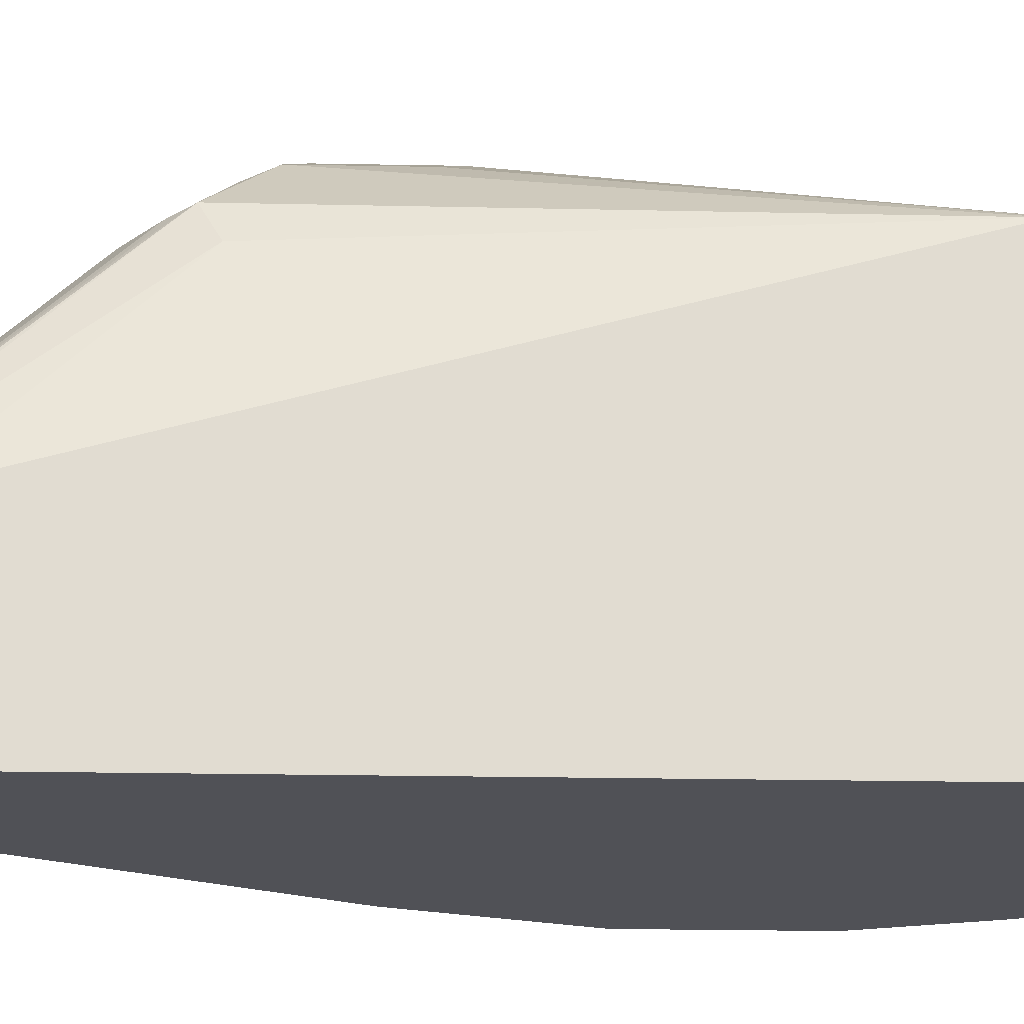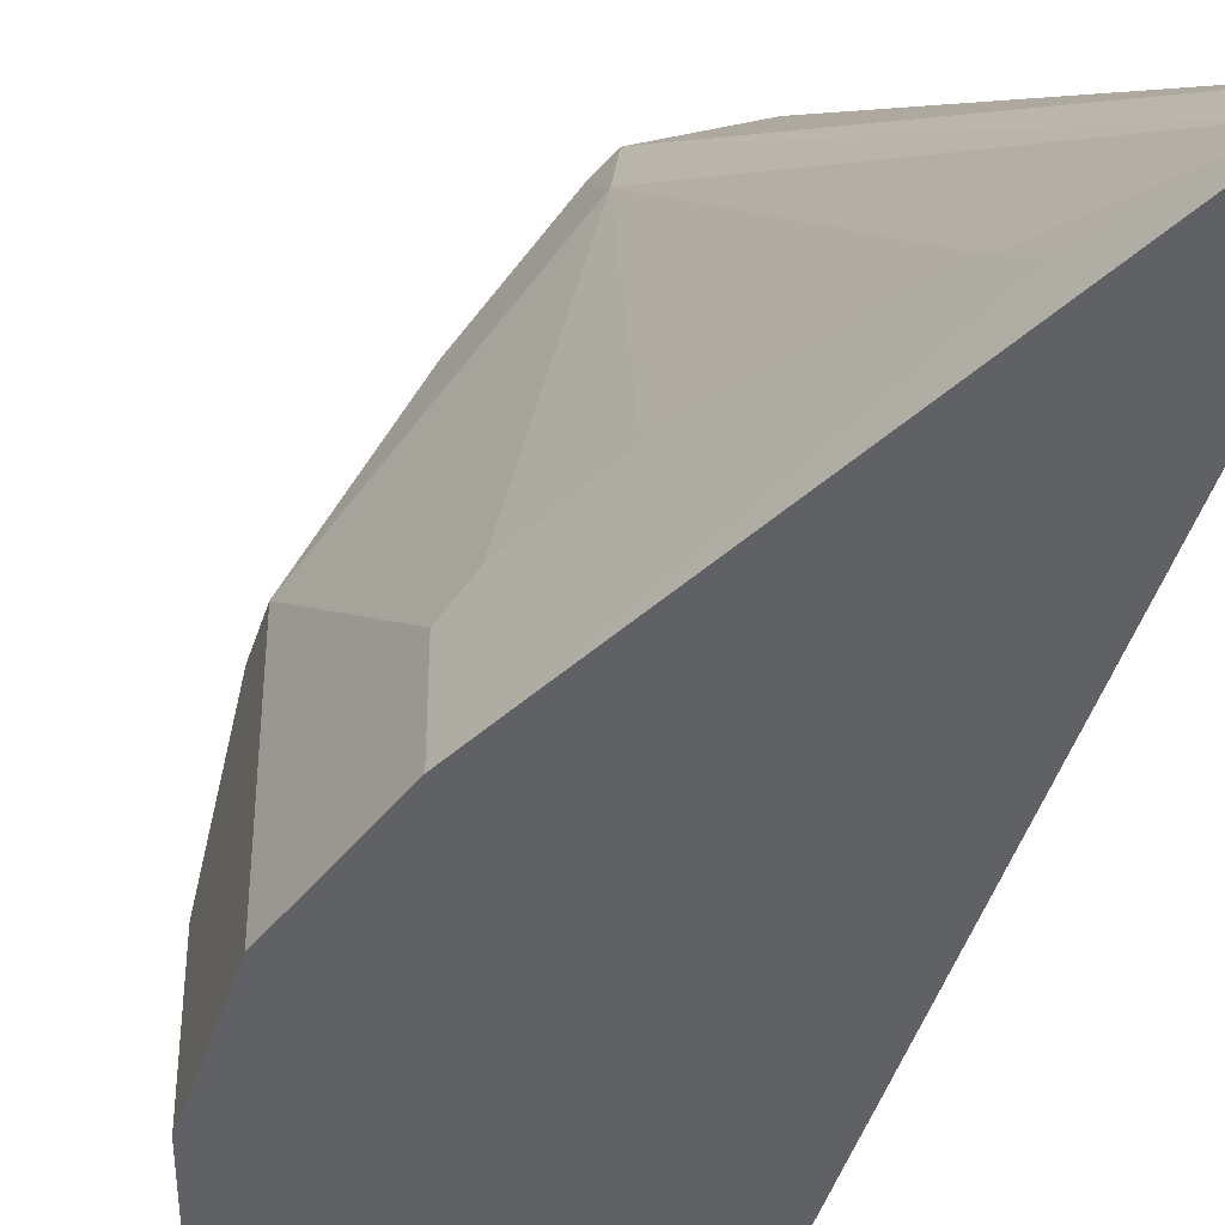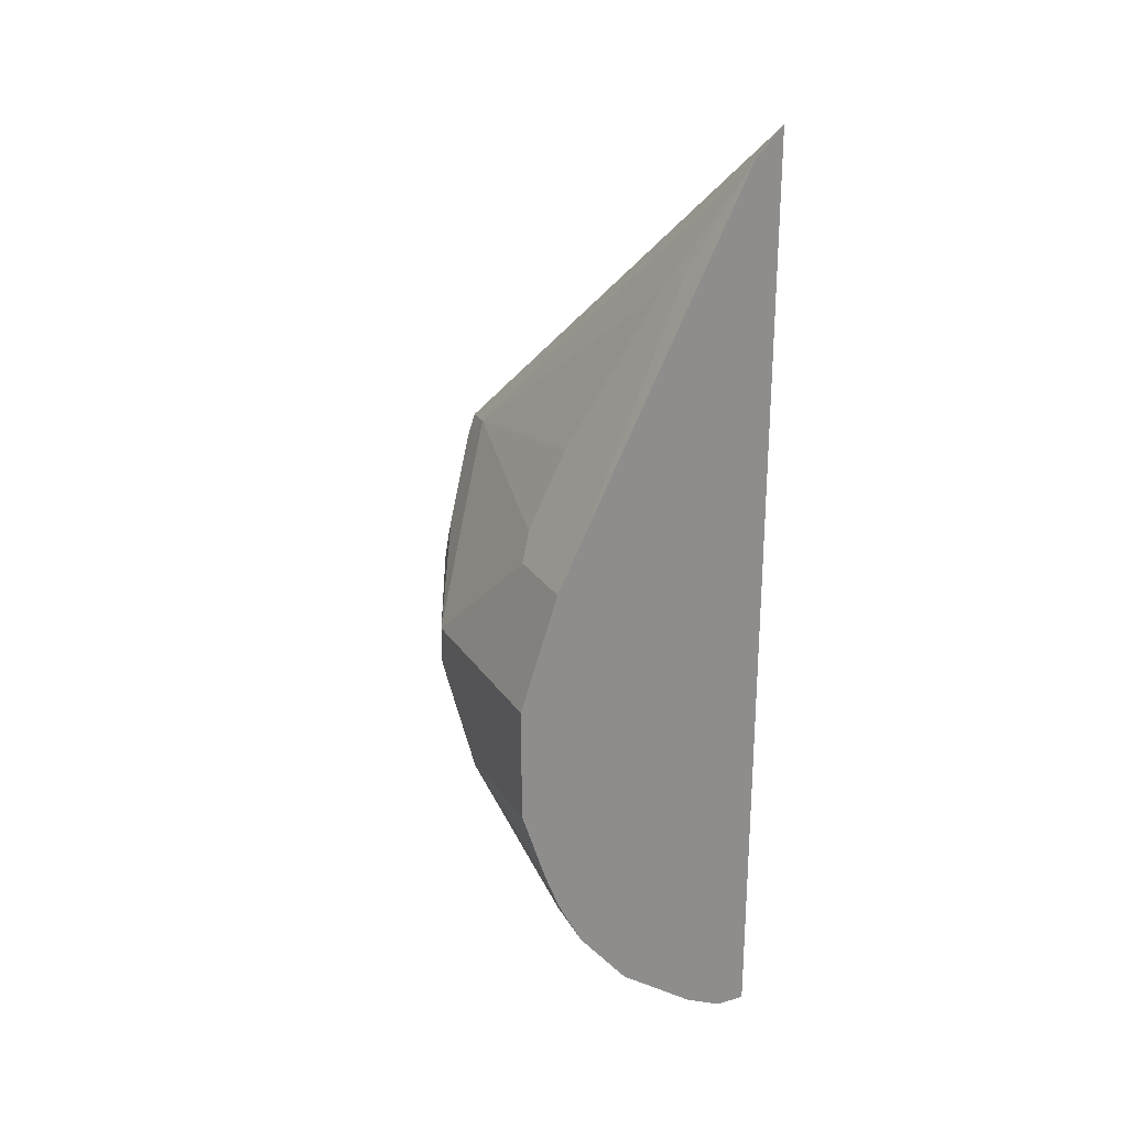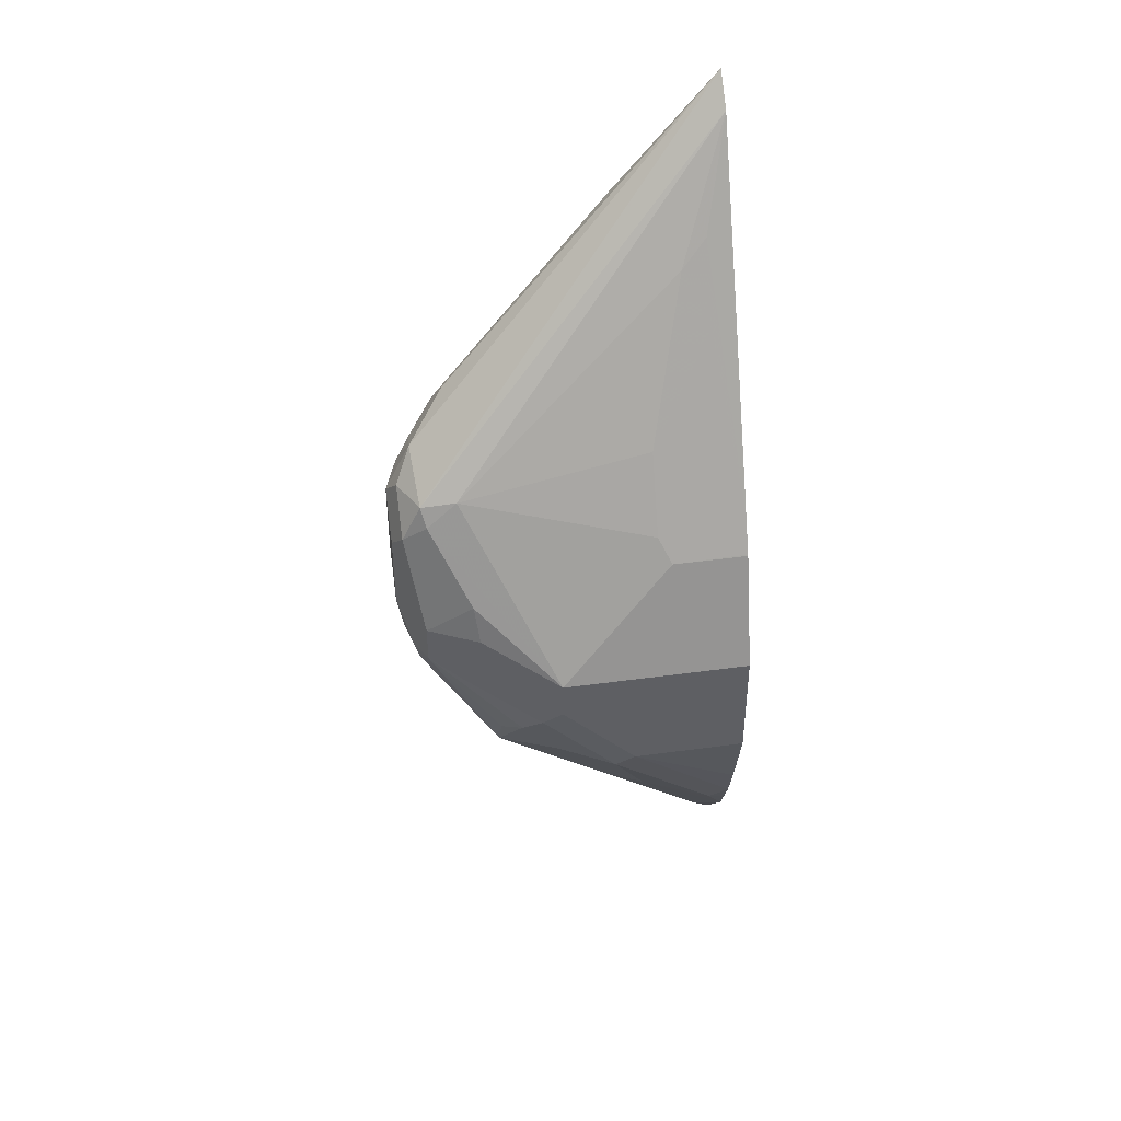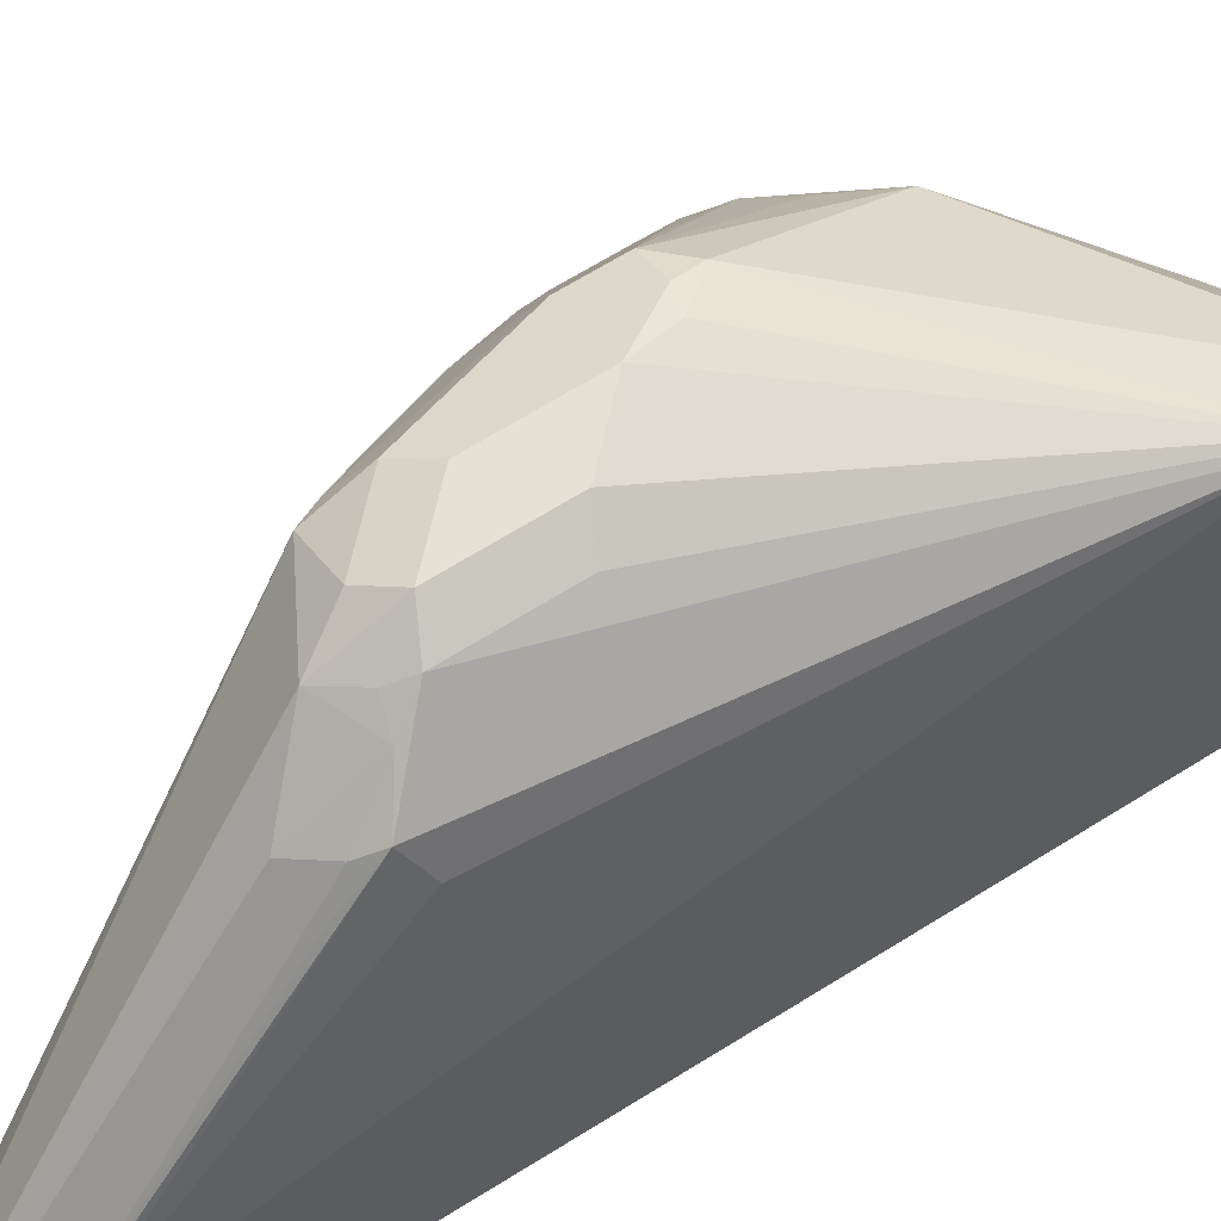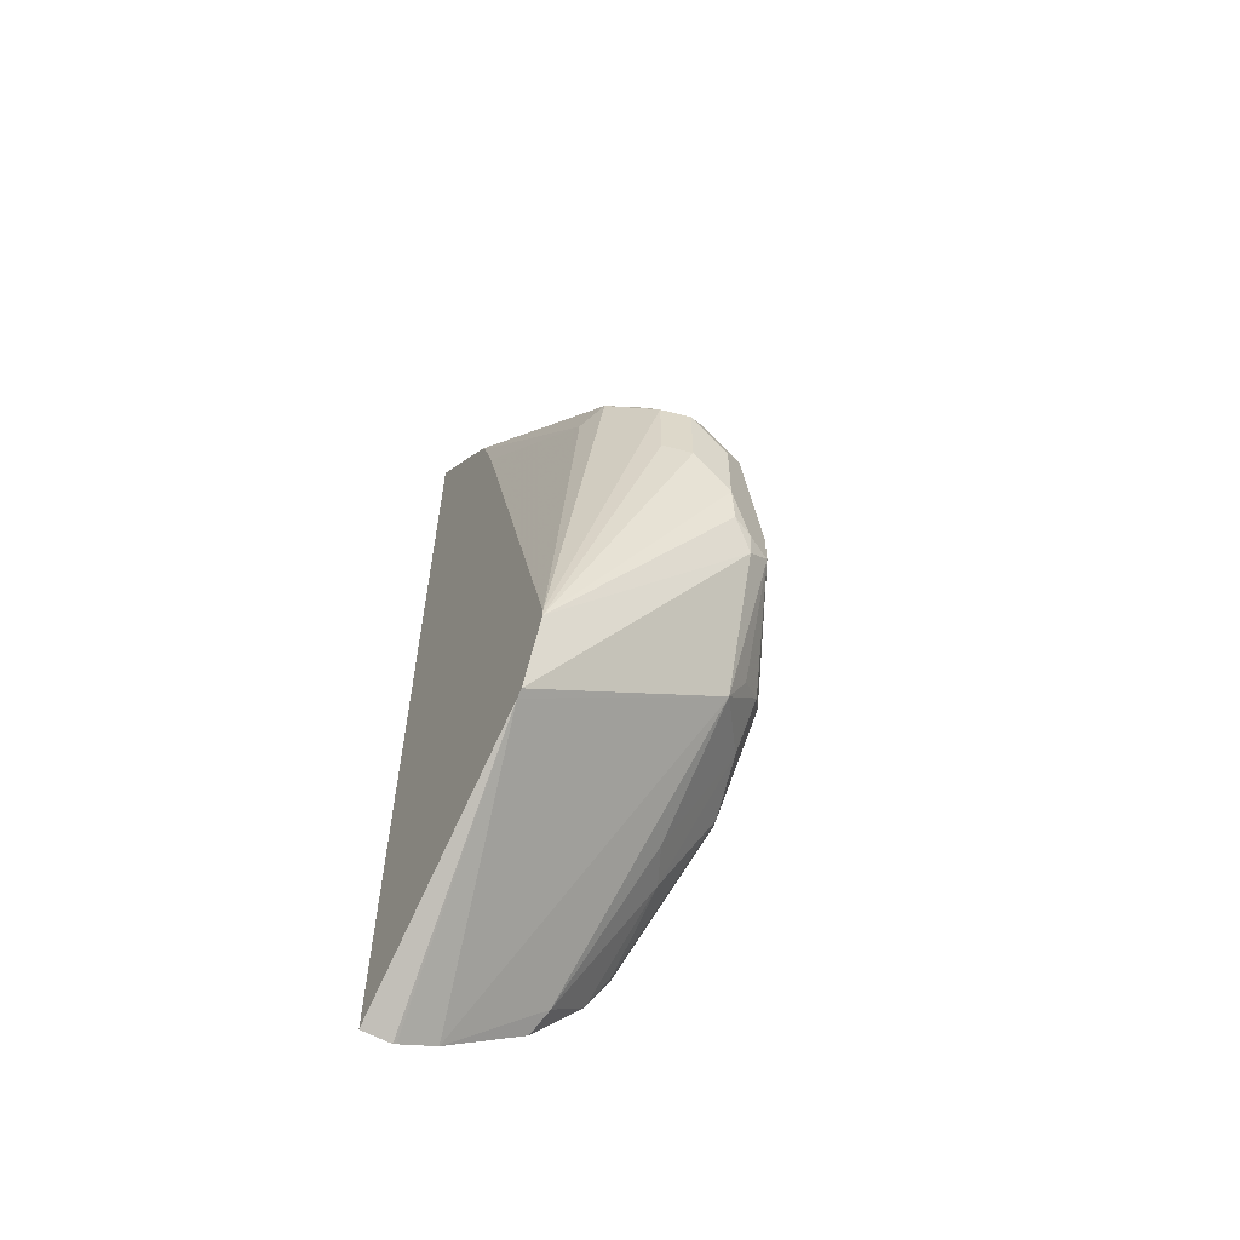
<metadata>
{"format":"obj","ext":"obj","renderer":"f3d","projection":"perspective","resolution":1024,"background":"white","views":[{"elev":-20.4,"azim":87.9,"up":"+Y"},{"elev":-45.5,"azim":-17.4,"up":"+Y"},{"elev":25.8,"azim":-26.2,"up":"+Z"},{"elev":42.0,"azim":-99.4,"up":"+Z"},{"elev":64.2,"azim":57.4,"up":"+Y"},{"elev":-59.6,"azim":149.8,"up":"+Z"}]}
</metadata>
<code>
v -0.19 0.418 -0.342
v -0.19 0.418 -0.3041
v -0.171 0.418 -0.323
v -0.1184 0.3826 -0.4599
v -0.1932 0.4149 -0.3579
v -0.2027 0.4117 -0.361
v -0.2153 0.4053 -0.361
v -0.2153 0.4053 -0.342
v -0.1995 0.4133 -0.2946
v -0.171 0.418 -0.285
v -0.1584 0.4117 -0.3167
v -0.1184 0.3826 -0.456
v -0.1184 0.3683 -0.494
v -0.2043 0.4085 -0.3705
v -0.2138 0.3705 -0.4275
v -0.2233 0.3705 -0.4085
v -0.2351 0.361 -0.399
v -0.2233 0.3895 -0.3705
v -0.228 0.38 -0.342
v -0.2233 0.3824 -0.323
v -0.2043 0.4014 -0.285
v -0.1995 0.4038 -0.2755
v -0.1805 0.4133 -0.2755
v -0.171 0.4053 -0.2597
v -0.1615 0.4085 -0.2708
v -0.1584 0.4117 -0.2787
v -0.1393 0.3927 -0.2597
v -0.133 0.38 -0.266
v -0.1184 0.3116 -0.1965
v -0.1184 0.3649 -0.4966
v -0.2351 0.342 -0.418
v -0.1518 0.2474 -0.5599
v -0.1948 0.2565 -0.5225
v -0.2138 0.3135 -0.4655
v -0.2423 0.3325 -0.4085
v -0.2423 0.3515 -0.3895
v -0.247 0.342 -0.38
v -0.247 0.342 -0.361
v -0.2027 0.3864 -0.2724
v -0.1323 0.2474 -0.114
v -0.1264 0.2474 -0.108
v -0.1185 0.2474 -0.1002
v -0.1184 0.2474 -0.1001
v -0.152 0.4038 -0.2684
v -0.152 0.3864 -0.2407
v -0.1425 0.3895 -0.2518
v -0.1378 0.38 -0.2447
v -0.1184 0.2984 -0.1598
v -0.1184 0.3018 -0.1666
v -0.1184 0.2474 -0.5694
v -0.1327 0.2474 -0.5694
v -0.1342 0.2474 -0.5687
v -0.2423 0.3135 -0.4275
v -0.2233 0.2945 -0.4655
v -0.1902 0.2474 -0.5317
v -0.2152 0.2474 -0.5002
v -0.247 0.304 -0.418
v -0.247 0.323 -0.399
v -0.247 0.2474 -0.361
v -0.228 0.285 -0.3041
v -0.2217 0.2914 -0.2914
v -0.2027 0.2914 -0.2534
v -0.1647 0.2724 -0.1774
v -0.1584 0.2597 -0.1647
v -0.2153 0.2474 -0.2787
v -0.1184 0.2474 -0.1028
v -0.2233 0.2565 -0.4845
v -0.2217 0.2474 -0.4876
v -0.247 0.2474 -0.418
v -0.2278 0.2474 -0.4753
v -0.235 0.2474 -0.456
v -0.228 0.2474 -0.3041
v -0.2277 0.2474 -0.3034
v -0.1774 0.2597 -0.2027
v -0.2187 0.2474 -0.2854
f 32 75 73
f 32 73 72
f 32 72 59
f 32 59 69
f 32 69 71
f 32 71 70
f 32 55 33
f 32 68 56
f 32 56 55
f 33 56 54
f 33 54 34
f 32 65 75
f 35 57 58
f 35 58 37
f 32 70 68
f 32 40 65
f 30 52 32
f 32 42 41
f 27 46 47
f 35 37 36
f 27 47 48
f 27 48 49
f 27 49 28
f 28 49 29
f 30 50 51
f 30 51 52
f 31 53 35
f 31 34 54
f 31 54 53
f 32 52 51
f 32 51 50
f 32 50 66
f 32 66 42
f 32 41 40
f 35 53 57
f 56 68 67
f 37 57 69
f 57 67 70
f 57 70 71
f 57 71 69
f 60 72 73
f 60 73 61
f 61 73 62
f 54 56 67
f 62 73 74
f 63 74 64
f 64 74 75
f 64 75 65
f 67 68 70
f 73 75 74
f 27 44 46
f 62 74 63
f 53 67 57
f 53 54 67
f 46 48 47
f 37 69 59
f 37 59 38
f 38 59 72
f 38 72 60
f 38 60 61
f 38 61 39
f 39 61 62
f 39 62 63
f 39 63 40
f 40 63 64
f 40 64 65
f 42 66 43
f 43 48 45
f 44 45 46
f 45 48 46
f 37 58 57
f 26 44 27
f 33 55 56
f 24 45 44
f 4 66 50
f 4 50 30
f 4 30 13
f 4 13 14
f 4 14 5
f 4 11 26
f 4 26 12
f 5 14 6
f 6 14 7
f 7 14 15
f 7 15 16
f 7 16 17
f 7 17 18
f 7 18 8
f 8 19 20
f 4 48 43
f 8 20 21
f 4 49 48
f 4 12 29
f 25 44 26
f 1 2 10
f 1 10 3
f 1 3 4
f 1 4 5
f 1 5 6
f 1 6 7
f 1 7 8
f 1 8 2
f 2 8 9
f 2 9 23
f 2 23 10
f 3 10 26
f 3 26 11
f 3 11 4
f 4 29 49
f 8 21 9
f 4 43 66
f 9 21 22
f 17 36 18
f 18 36 37
f 18 37 38
f 18 38 19
f 19 38 20
f 21 39 22
f 21 38 39
f 22 24 23
f 22 39 40
f 22 40 41
f 22 41 42
f 22 42 43
f 22 43 24
f 24 44 25
f 8 18 19
f 17 35 36
f 17 31 35
f 20 38 21
f 24 43 45
f 9 22 23
f 15 34 31
f 10 24 25
f 10 25 26
f 12 26 27
f 12 27 28
f 12 28 29
f 10 23 24
f 13 15 14
f 15 31 17
f 15 17 16
f 15 30 32
f 15 32 33
f 15 33 34
f 13 30 15

</code>
